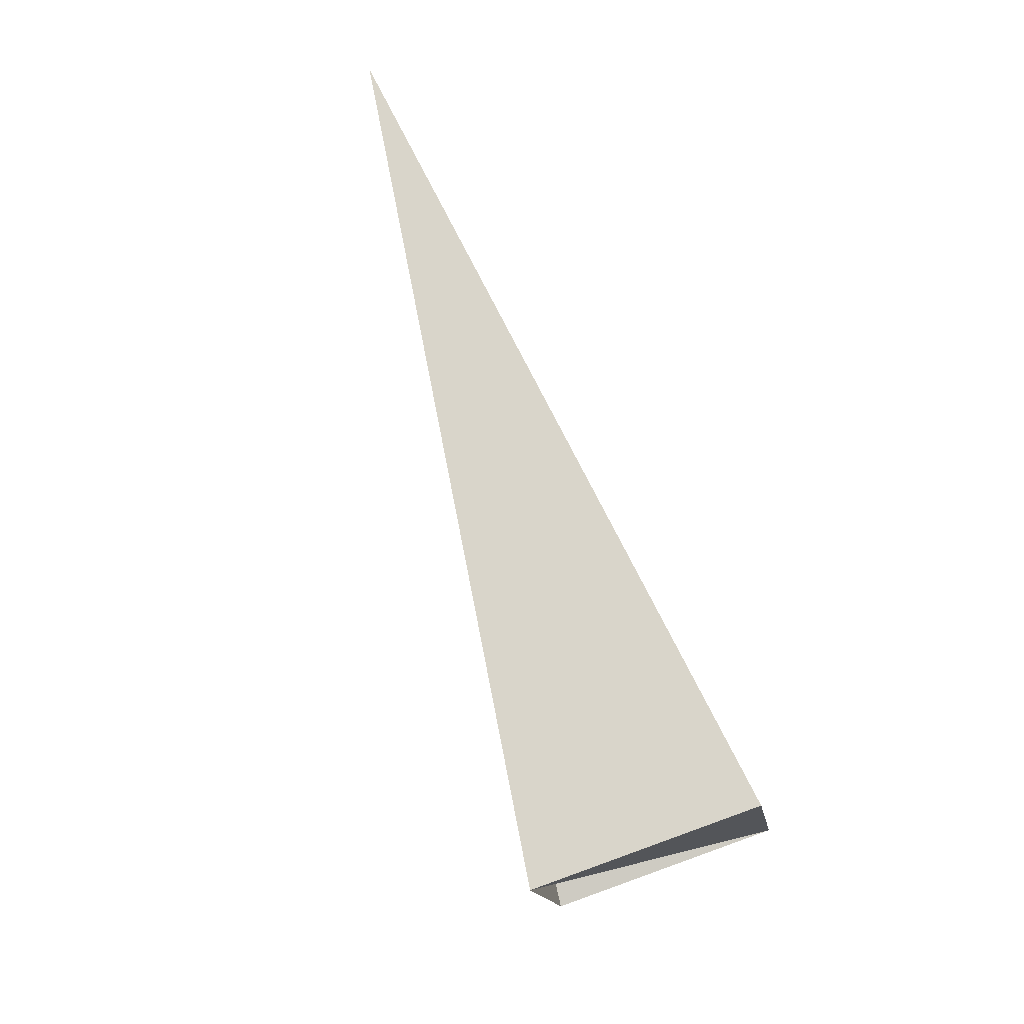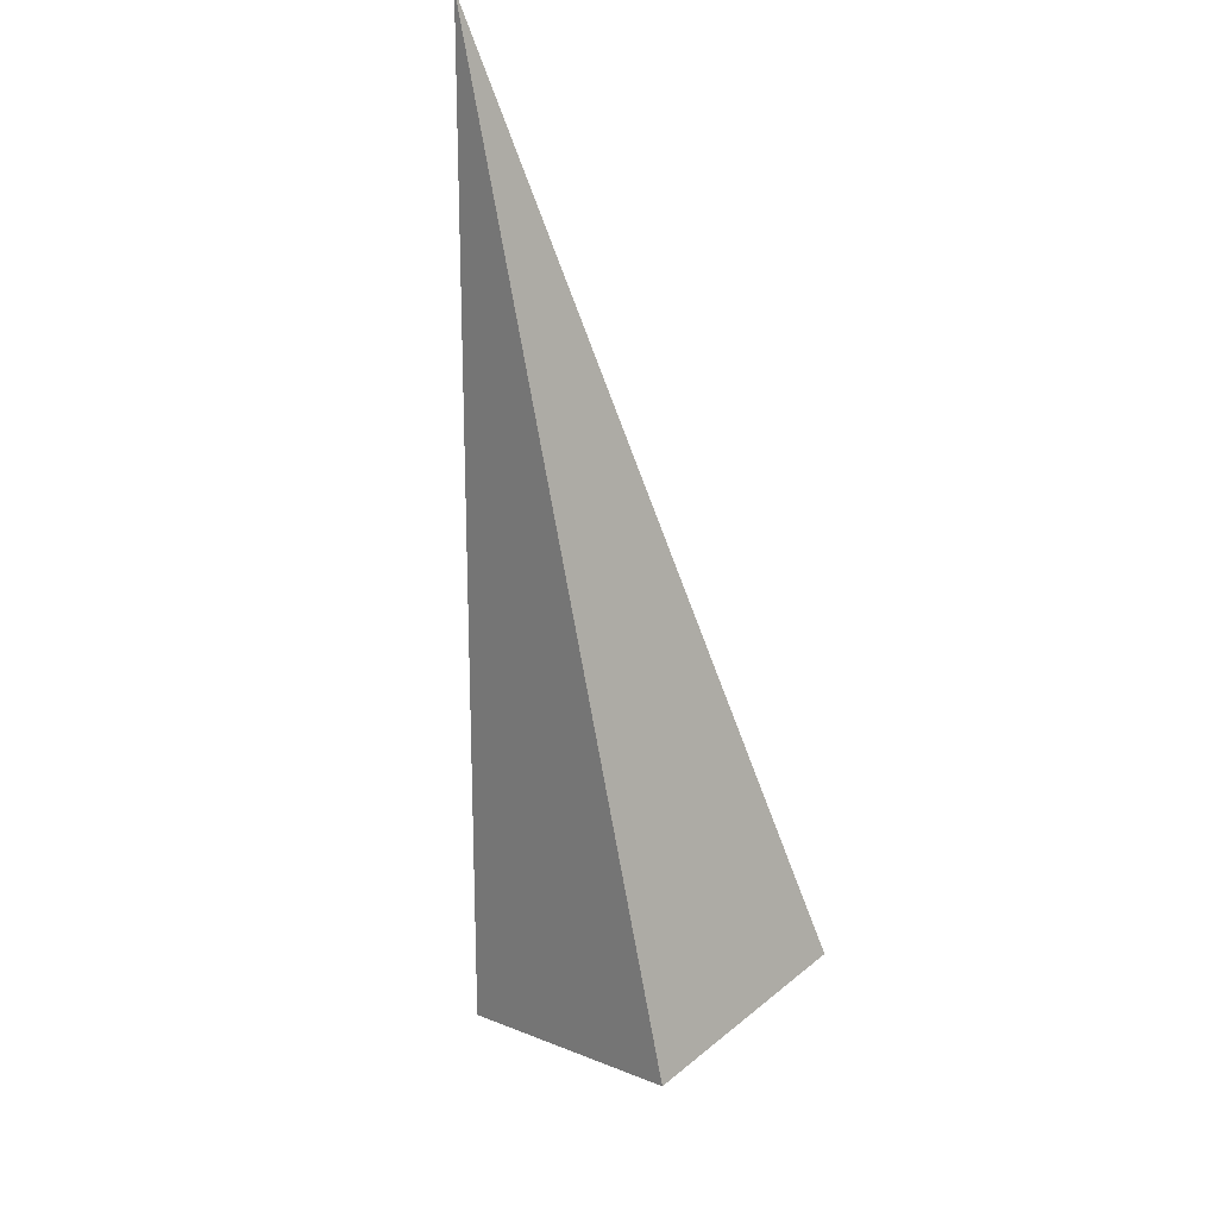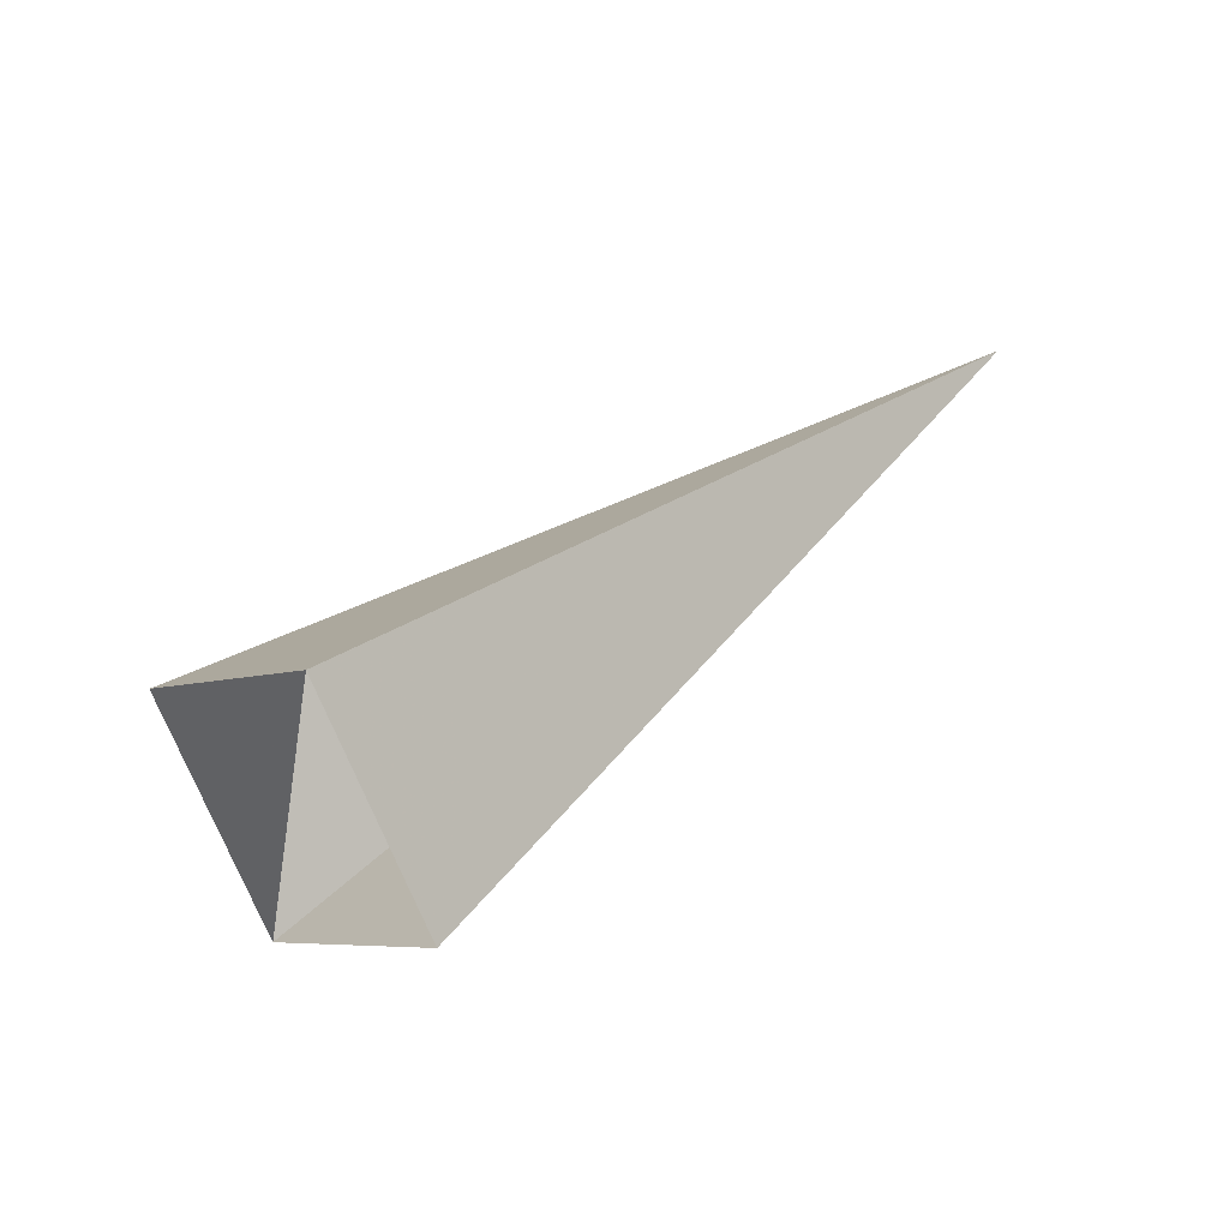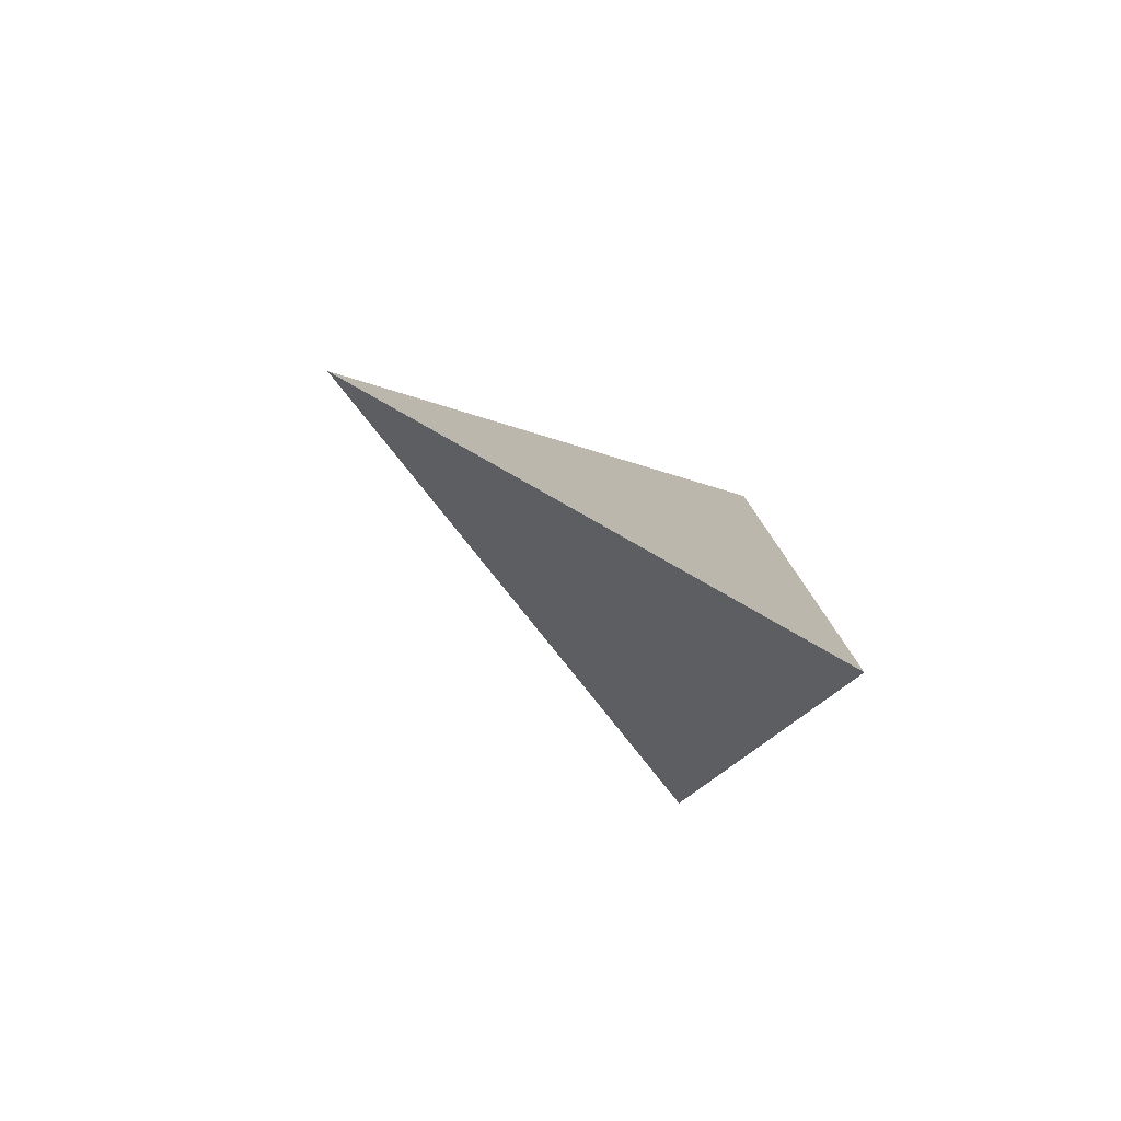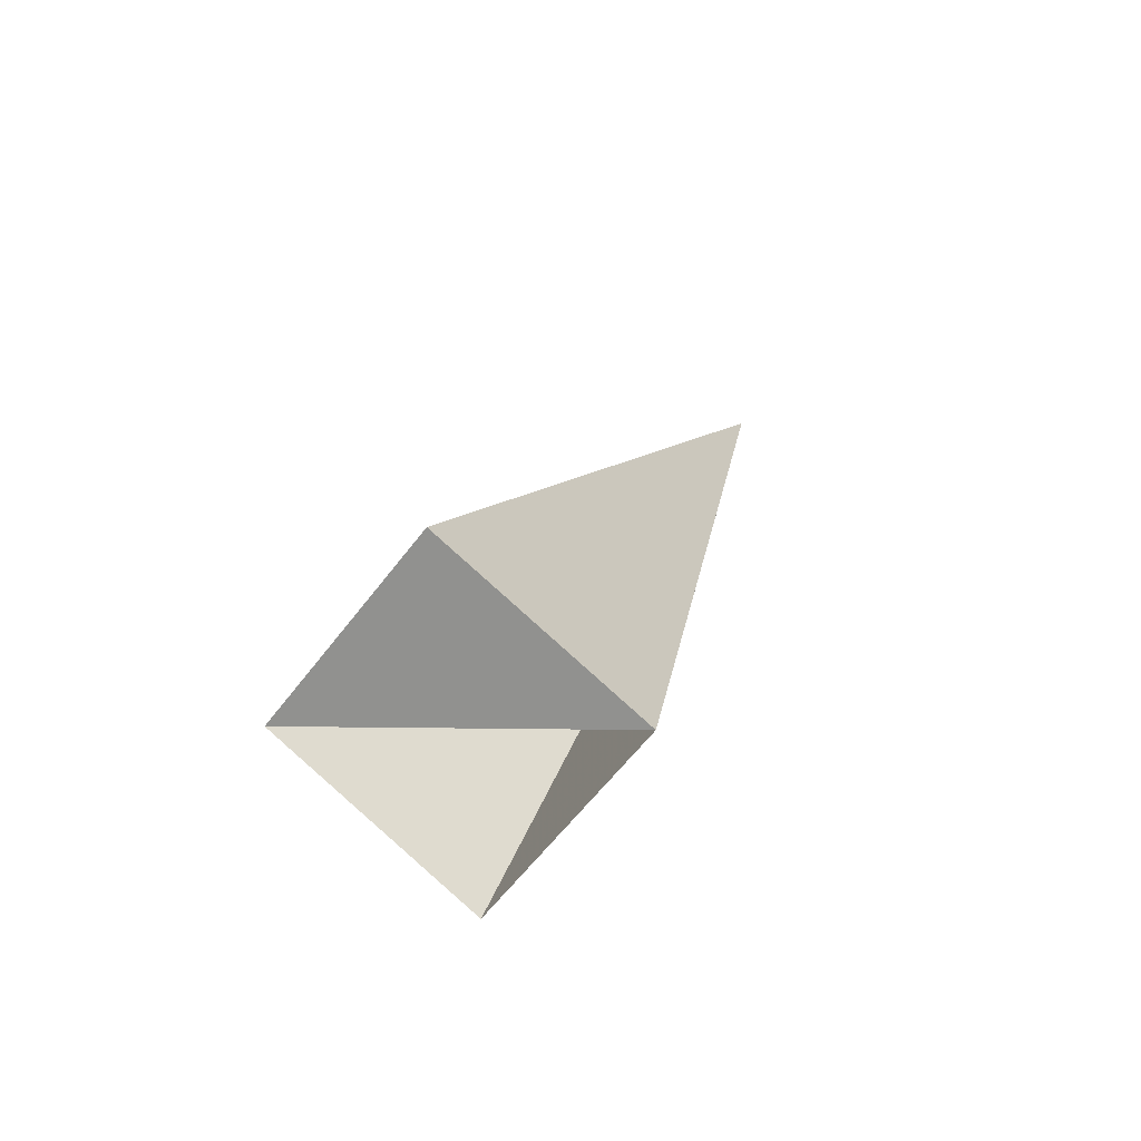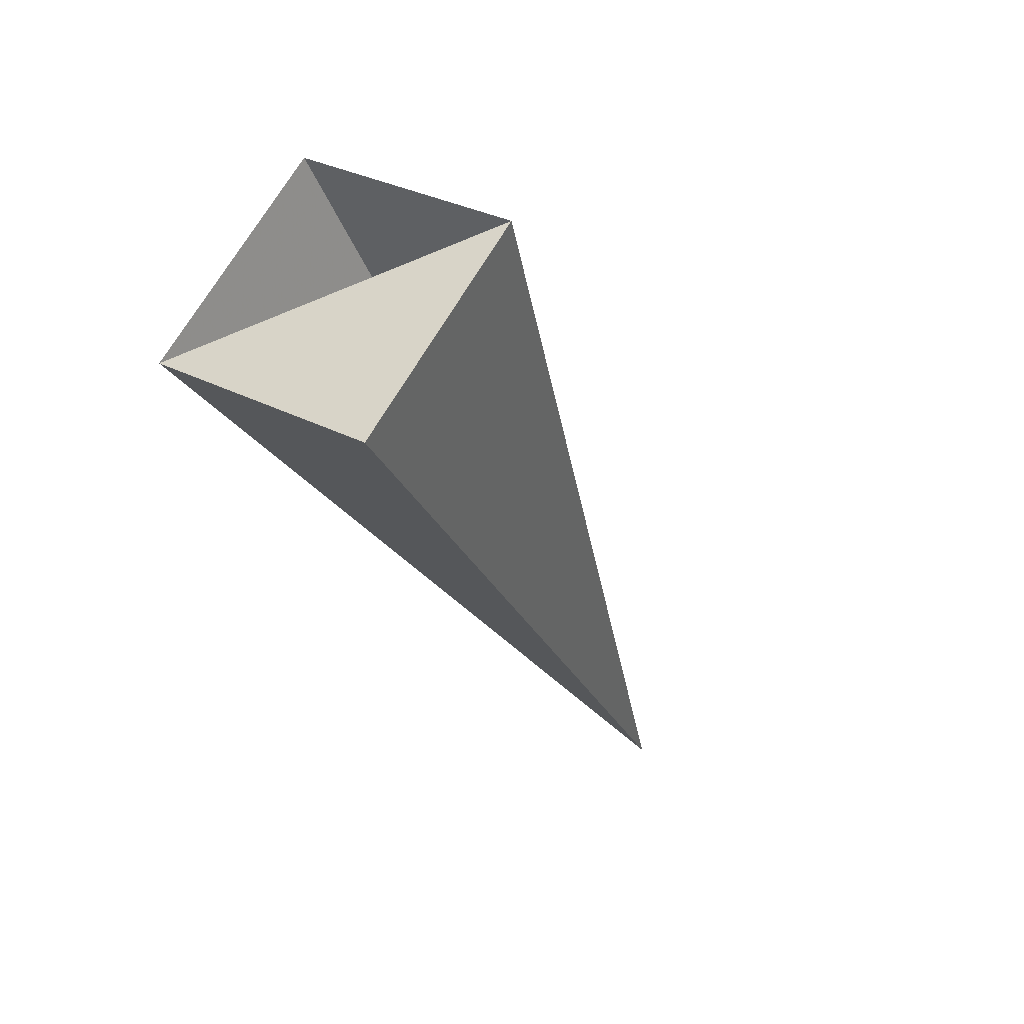
<metadata>
{"format":"obj","ext":"obj","renderer":"f3d","projection":"perspective","resolution":1024,"background":"white","views":[{"elev":21.4,"azim":145.3,"up":"+Y"},{"elev":-17.0,"azim":8.9,"up":"+Y"},{"elev":-53.7,"azim":-95.3,"up":"+Y"},{"elev":30.8,"azim":-147.3,"up":"+Z"},{"elev":-31.8,"azim":-158.8,"up":"+Y"},{"elev":-77.3,"azim":31.6,"up":"+Z"}]}
</metadata>
<code>
o 2387424286784
v 5614 3.128 -211.5
v 5613 3.302 -211.7
v 5613 4.549 -210.1
v 5613 4.549 -210.1
v 5613 3.302 -211.7
v 5613 3.014 -211.4
v 5613 4.549 -210.1
v 5613 4.549 -210.1
v 5613 3.014 -211.4
v 5614 2.84 -211.2
v 5613 4.549 -210.1
v 5613 4.549 -210.1
v 5614 2.84 -211.2
v 5614 3.128 -211.5
v 5613 4.549 -210.1
v 5613 4.549 -210.1
v 5614 3.128 -211.5
v 5613 3.302 -211.7
v 5613 3.014 -211.4
v 5614 2.84 -211.2
f 1 2 3
f 5 6 7
f 9 10 11
f 13 14 15
f 17 18 19

</code>
